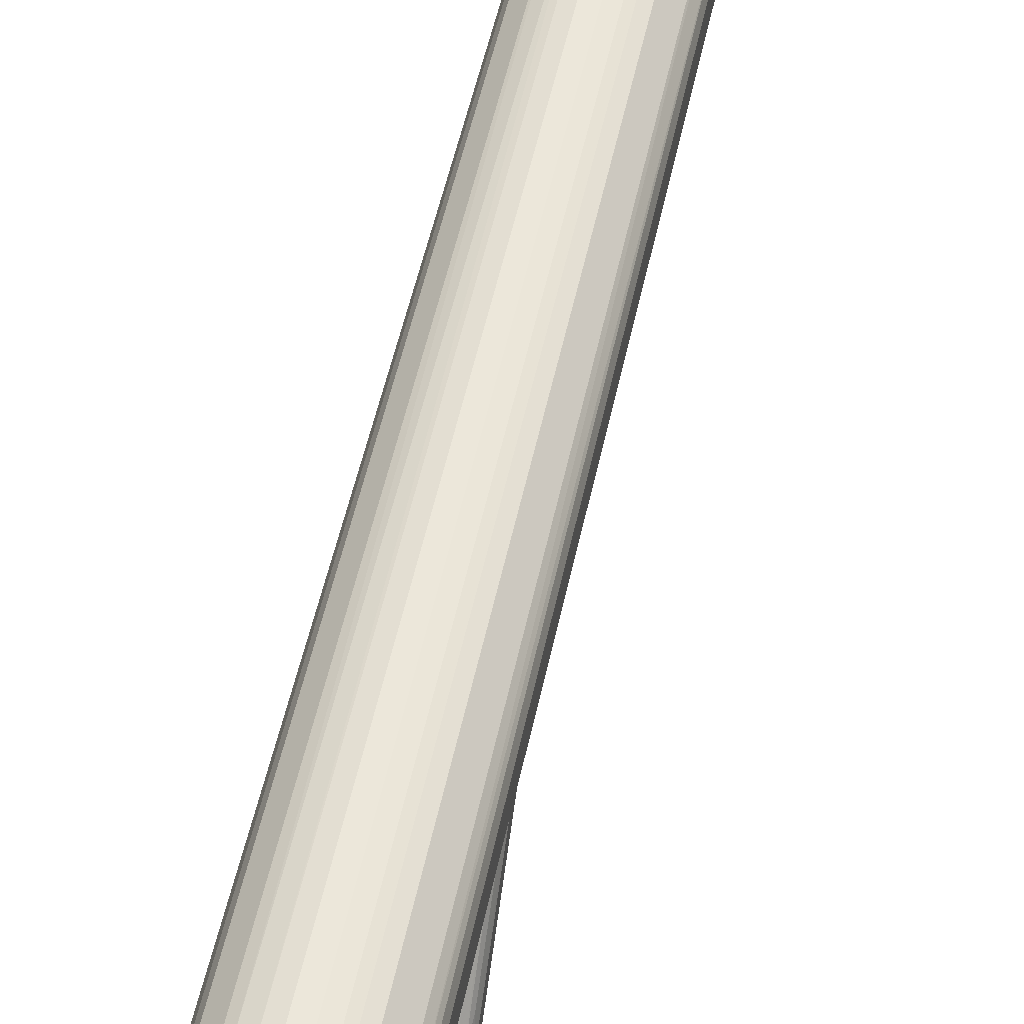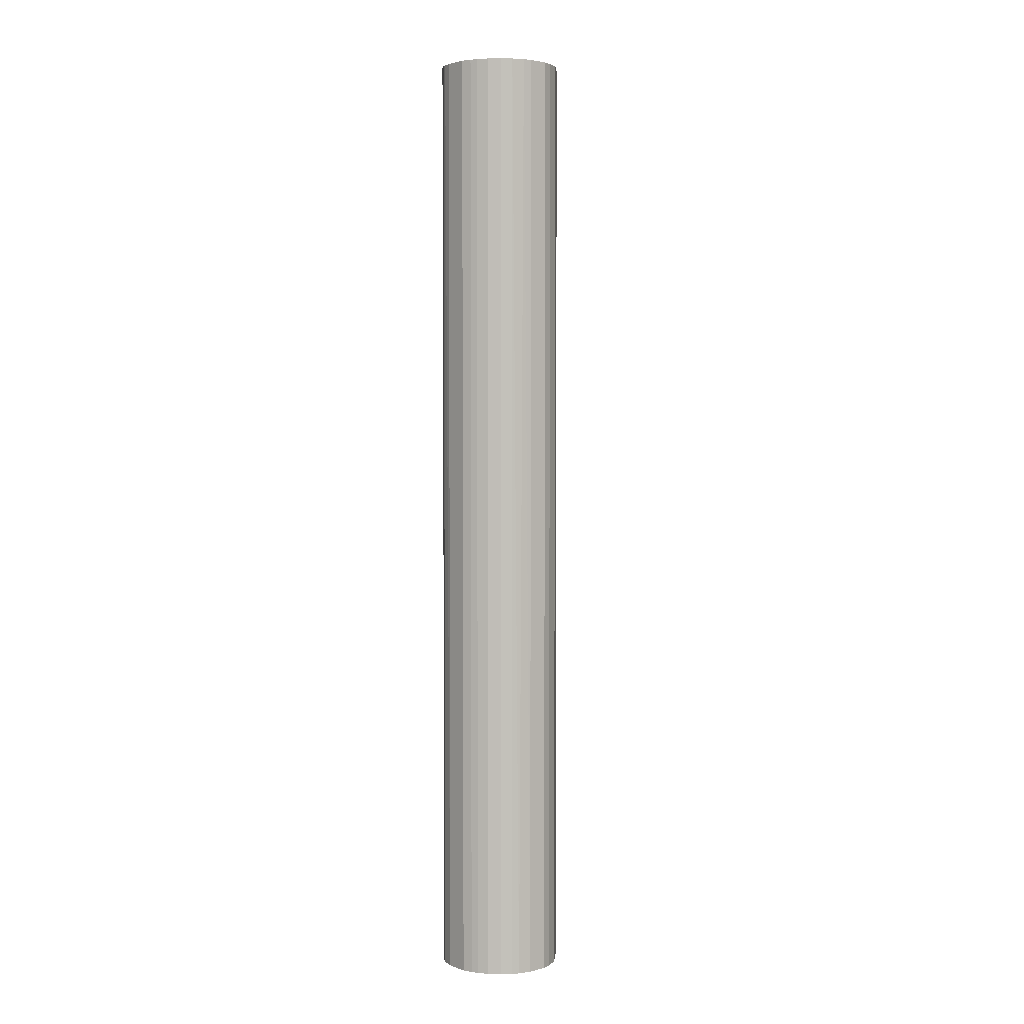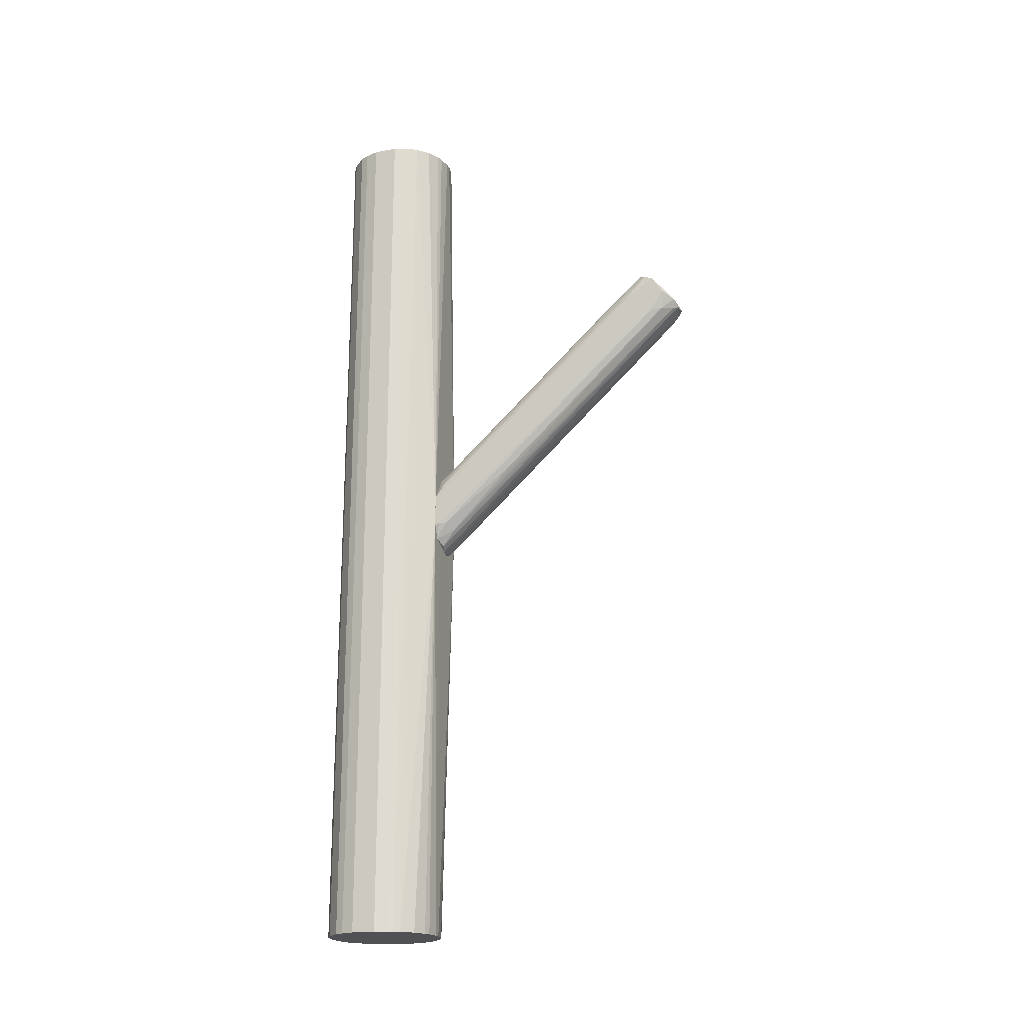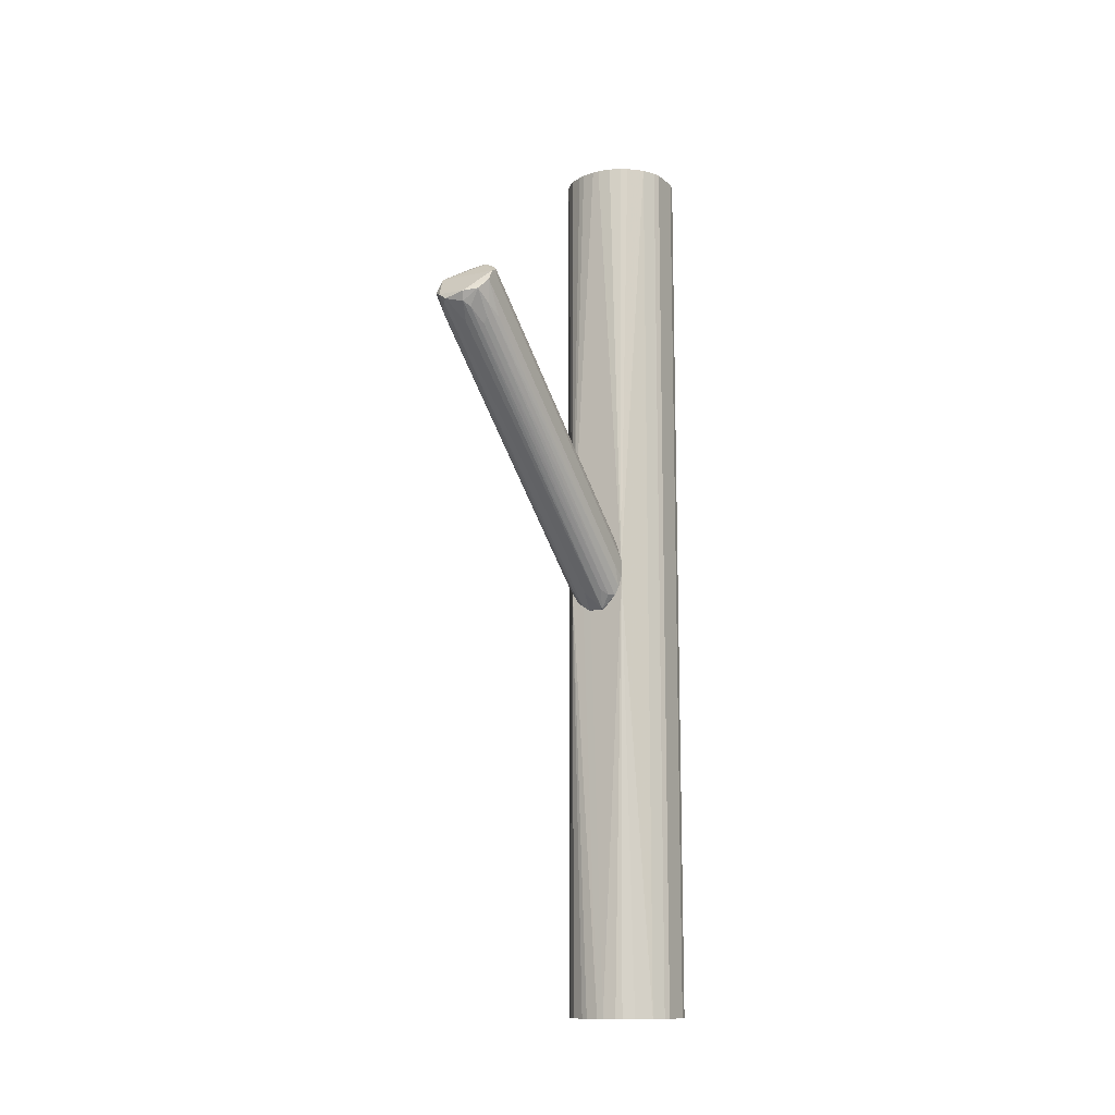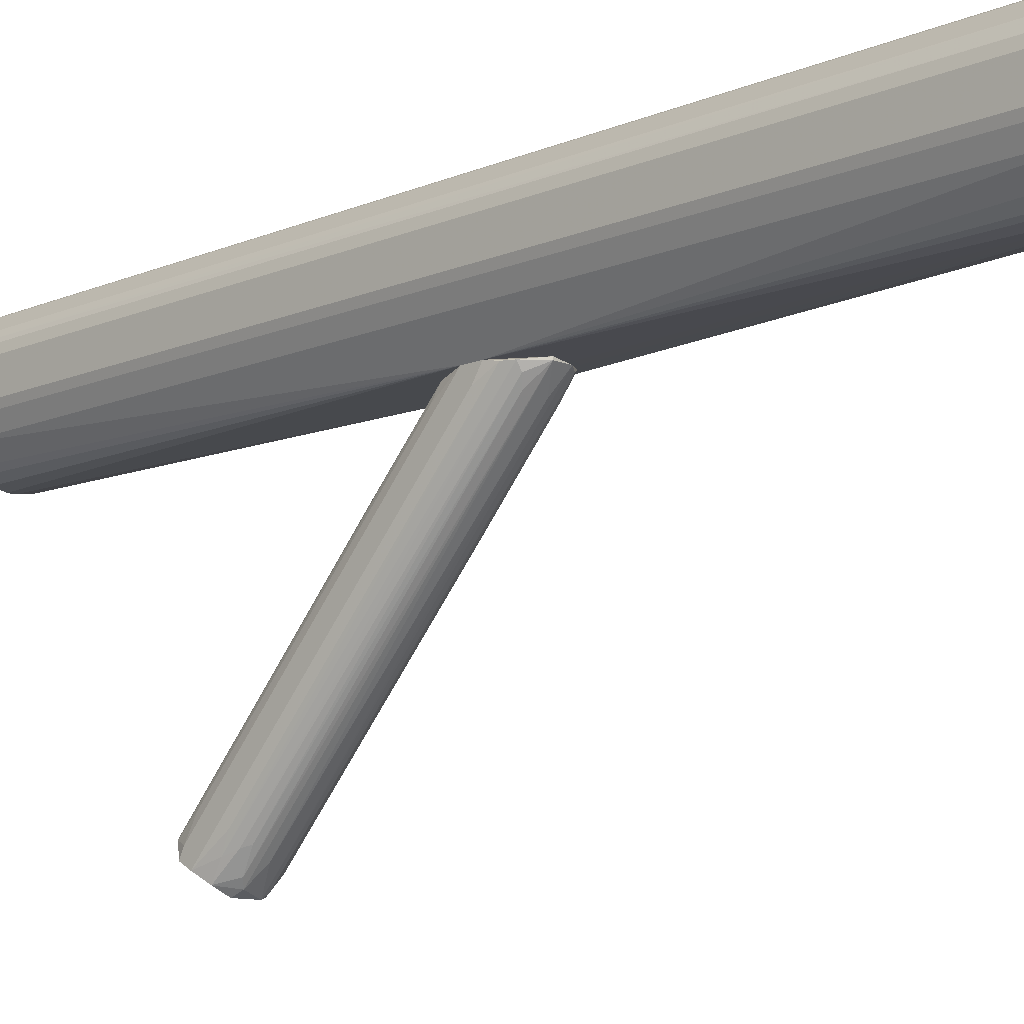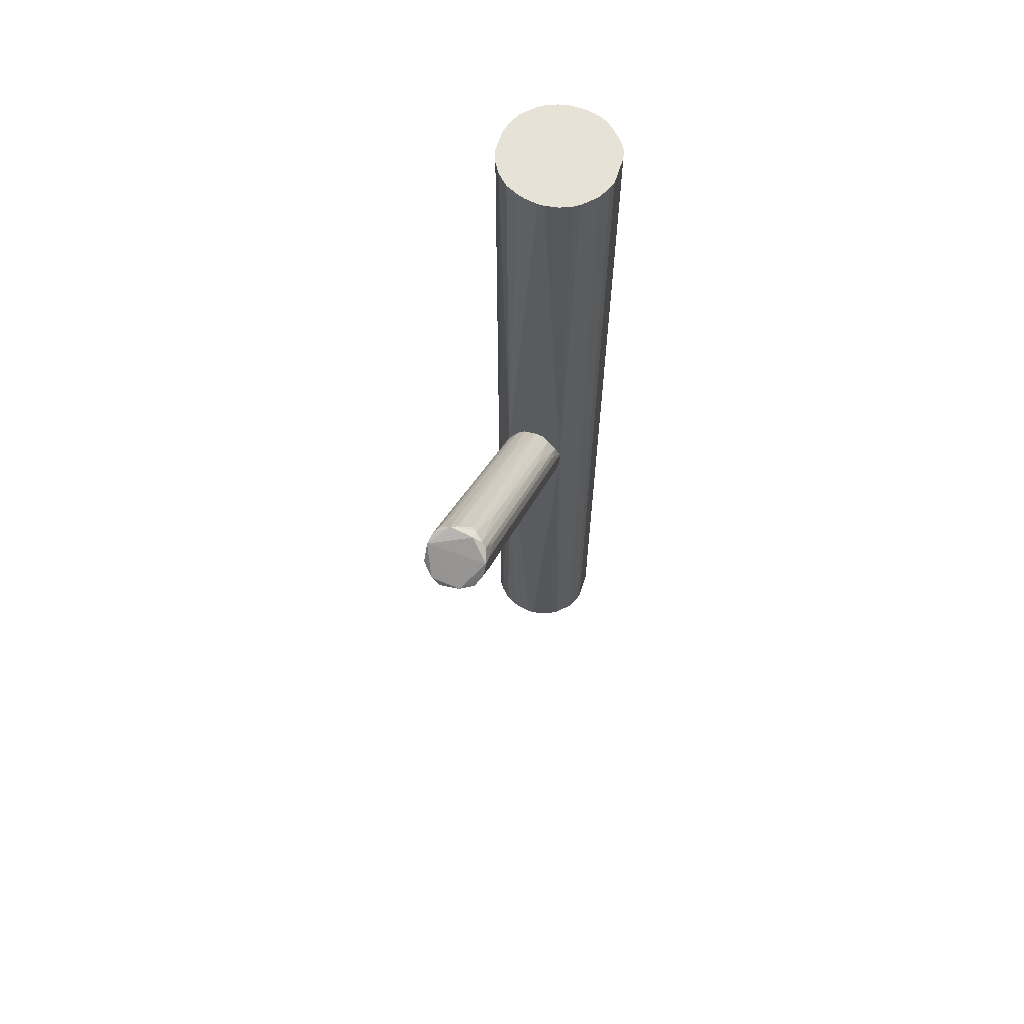
<metadata>
{"format":"obj","ext":"obj","renderer":"f3d","projection":"perspective","resolution":1024,"background":"white","views":[{"elev":52.7,"azim":12.0,"up":"+Y"},{"elev":3.1,"azim":-175.0,"up":"+Z"},{"elev":-20.1,"azim":-71.0,"up":"+Z"},{"elev":-13.4,"azim":30.3,"up":"+Z"},{"elev":-12.3,"azim":134.8,"up":"+Y"},{"elev":63.3,"azim":17.7,"up":"+Z"}]}
</metadata>
<code>
o convex_0
v 0.01882 0.08323 0.0445
v -0.01002 -0.2172 0.2367
v -0.01483 -0.2124 0.2343
v -0.007616 0.08559 -0.04447
v -0.03166 0.08801 0.01803
v -0.01243 -0.1716 0.2849
v 0.03325 -0.2004 0.256
v 0.02603 0.08559 -0.03
v -0.03166 -0.2028 0.2512
v 0.02363 -0.1764 0.28
v 0.03325 0.08804 0.01085
v -0.02925 0.076 -0.01559
v 0.01401 -0.2052 0.2272
v -0.01243 0.08804 0.0445
v -0.02925 -0.1812 0.2752
v 0.0092 -0.1619 0.2776
v 0.0092 0.08559 -0.04447
v 0.03325 -0.1932 0.268
v 0.02603 -0.21 0.244
v 0.03084 0.08559 -0.02042
v -0.02444 0.05917 0.06133
v 0.001996 0.08804 0.04689
v -0.03166 0.08801 -0.01559
v -0.03166 -0.1908 0.2704
v 0.02844 0.0832 0.03248
v -0.02444 -0.003344 0.0493
v 0.03084 -0.1619 0.2536
v -0.02444 -0.2004 0.232
v 0.001996 -0.1956 0.2151
v -0.01483 0.0832 -0.0396
v 0.02122 0.07842 -0.03003
v 0.03325 0.08804 -0.008399
v -0.01964 -0.1451 0.256
v -0.005209 -0.1692 0.2849
v 0.01161 -0.2172 0.2416
v 0.01401 -0.1764 0.2849
v 0.02844 -0.1932 0.232
v 0.01161 0.08804 0.0445
v 0.01401 -0.1667 0.28
v 0.0092 0.08804 -0.04447
v -0.01964 0.06879 -0.02281
v -0.01964 0.08559 0.04212
v -0.01964 -0.2148 0.244
v 0.02363 -0.1884 0.2199
v -0.002807 0.06637 -0.02764
v -0.02444 -0.1716 0.2752
v -0.02925 0.07839 0.0349
v -0.03166 -0.1595 0.2488
v -0.02925 -0.1884 0.2295
v 0.02844 -0.1788 0.2752
v -0.03166 0.0832 -0.01559
v 0.0092 -0.2124 0.232
v 0.02363 0.01348 0.1046
v -0.007616 0.0303 0.09979
v 0.03084 -0.1763 0.2223
v 0.01641 0.06879 -0.02523
v -0.02444 0.08801 -0.03241
v 0.01882 -0.1211 0.2343
v 0.03325 0.07358 0.00124
v 0.03325 -0.1836 0.2632
v 0.03084 0.06876 0.0397
v 0.01882 -0.186 0.2127
f 56 31 62
f 7 11 18
f 11 14 22
f 9 5 23
f 5 14 23
f 5 9 24
f 6 15 24
f 12 26 28
f 2 3 30
f 4 2 30
f 17 8 31
f 11 7 32
f 14 11 32
f 20 8 32
f 6 14 33
f 16 22 34
f 7 18 35
f 19 7 35
f 18 24 35
f 18 10 36
f 6 24 36
f 24 18 36
f 34 6 36
f 7 19 37
f 8 20 37
f 11 22 38
f 22 16 38
f 1 25 38
f 25 11 38
f 16 34 39
f 36 10 39
f 34 36 39
f 1 38 39
f 38 16 39
f 17 4 40
f 8 17 40
f 23 14 40
f 14 32 40
f 32 8 40
f 26 12 41
f 3 28 41
f 28 26 41
f 30 3 41
f 14 5 42
f 33 14 42
f 3 2 43
f 24 9 43
f 28 3 43
f 9 28 43
f 2 35 43
f 35 24 43
f 19 13 44
f 31 8 44
f 37 19 44
f 8 37 44
f 2 4 45
f 4 17 45
f 29 2 45
f 17 29 45
f 15 6 46
f 6 33 46
f 42 21 46
f 33 42 46
f 42 5 47
f 21 42 47
f 15 46 47
f 46 21 47
f 5 24 48
f 24 15 48
f 47 5 48
f 15 47 48
f 28 9 49
f 12 28 49
f 10 18 50
f 27 25 50
f 9 23 51
f 49 9 51
f 12 49 51
f 17 13 52
f 13 19 52
f 2 29 52
f 29 17 52
f 35 2 52
f 19 35 52
f 25 1 53
f 10 50 53
f 50 25 53
f 14 6 54
f 22 14 54
f 6 34 54
f 34 22 54
f 7 37 55
f 37 20 55
f 13 17 56
f 17 31 56
f 4 30 57
f 40 4 57
f 23 40 57
f 41 12 57
f 30 41 57
f 51 23 57
f 12 51 57
f 1 39 58
f 39 10 58
f 53 1 58
f 10 53 58
f 32 7 59
f 20 32 59
f 7 55 59
f 55 20 59
f 18 11 60
f 50 18 60
f 27 50 60
f 11 25 61
f 25 27 61
f 60 11 61
f 27 60 61
f 44 13 62
f 31 44 62
f 13 56 62
o convex_1
v 0.006799 0.2178 0.5012
v -0.01723 0.08805 -0.042
v -0.007615 0.08807 -0.0468
v -0.007615 0.2178 -0.5012
v 0.06209 0.1385 -0.5012
v -0.06291 0.1409 -0.5012
v -0.06291 0.1674 0.5012
v 0.05248 0.1169 0.5012
v 0.05728 0.1842 0.5012
v -0.03886 0.1025 0.5012
v 0.01881 0.09287 -0.5012
v 0.03564 0.2082 -0.5012
v -0.05329 0.1914 -0.5012
v -0.03166 0.2106 0.5012
v 0.03324 0.08805 0.00834
v -0.03886 0.1025 -0.5012
v 0.004401 0.09047 0.5012
v 0.05968 0.1794 -0.5012
v -0.0581 0.1265 0.5012
v 0.06209 0.1385 0.5012
v 0.03564 0.2082 0.5012
v -0.03166 0.08805 -0.01786
v 0.05248 0.1169 -0.5012
v -0.05329 0.1914 0.5012
v -0.03886 0.2058 -0.5012
v -0.05569 0.1217 -0.5012
v -0.06291 0.1674 -0.5012
v -0.002806 0.09047 -0.5012
v 0.06209 0.1698 0.5012
v 0.01881 0.2154 -0.5012
v 0.03084 0.09767 0.5012
v -0.06291 0.1409 0.5012
v 0.05248 0.1914 -0.5012
v -0.01963 0.2154 0.5012
v -0.02685 0.213 -0.5012
v -0.01723 0.09285 0.5012
v 0.06209 0.1698 -0.5012
v -0.05088 0.1145 0.5012
v 0.03805 0.1025 -0.5012
v 0.02603 0.213 0.5012
v -0.0581 0.1818 -0.5012
v -0.01723 0.09285 -0.5012
v 0.05248 0.1914 0.5012
v 0.05968 0.1313 -0.5012
v -0.03886 0.2058 0.5012
v -0.007615 0.2178 0.5012
v 0.006799 0.2178 -0.5012
v -0.05088 0.1145 -0.5012
v -0.0581 0.1818 0.5012
v -0.03166 0.08805 0.0156
v 0.01881 0.09287 0.5012
v 0.05968 0.1313 0.5012
v 0.03805 0.1025 0.5012
v 0.02603 0.09527 -0.5012
v 0.02603 0.213 -0.5012
v -0.0581 0.1265 -0.5012
v -0.01963 0.2154 -0.5012
v 0.01881 0.2154 0.5012
v 0.05968 0.1794 0.5012
v 0.03324 0.08805 -0.01079
v 0.004388 0.09047 -0.5012
v -0.002806 0.09047 0.5012
v -0.02444 0.09527 0.5012
v -0.02444 0.09527 -0.5012
f 104 84 126
f 66 67 68
f 63 69 70
f 63 70 71
f 70 69 72
f 68 67 73
f 67 66 74
f 66 68 75
f 69 63 76
f 68 73 78
f 70 72 79
f 67 74 80
f 72 69 81
f 71 70 82
f 63 71 83
f 64 77 84
f 73 67 85
f 70 77 85
f 69 76 86
f 66 75 87
f 75 86 87
f 68 78 88
f 68 69 89
f 75 68 89
f 65 64 90
f 78 73 90
f 64 84 90
f 82 67 91
f 71 82 91
f 74 66 92
f 70 79 93
f 69 68 94
f 68 81 94
f 81 69 94
f 71 80 95
f 80 74 95
f 74 83 95
f 76 63 96
f 87 76 97
f 66 87 97
f 76 96 97
f 79 72 98
f 67 80 99
f 91 67 99
f 80 91 99
f 72 81 100
f 81 88 100
f 73 85 101
f 63 83 102
f 83 74 102
f 86 75 103
f 89 69 103
f 75 89 103
f 78 90 104
f 90 84 104
f 83 71 105
f 71 95 105
f 95 83 105
f 67 82 106
f 85 67 106
f 70 85 106
f 86 76 107
f 76 87 107
f 87 86 107
f 63 66 108
f 96 63 108
f 66 96 108
f 66 63 109
f 63 92 109
f 92 66 109
f 78 84 110
f 88 78 110
f 84 100 110
f 100 88 110
f 69 86 111
f 103 69 111
f 86 103 111
f 77 79 112
f 84 77 112
f 72 100 112
f 100 84 112
f 79 77 113
f 77 93 113
f 93 79 113
f 82 70 114
f 106 82 114
f 70 106 114
f 77 70 115
f 70 93 115
f 93 77 115
f 73 101 116
f 74 92 117
f 102 74 117
f 92 102 117
f 81 68 118
f 68 88 118
f 88 81 118
f 96 66 119
f 66 97 119
f 97 96 119
f 92 63 120
f 63 102 120
f 102 92 120
f 80 71 121
f 91 80 121
f 71 91 121
f 64 65 122
f 77 64 122
f 85 77 122
f 101 85 122
f 73 116 122
f 116 101 122
f 65 90 123
f 90 73 123
f 122 65 123
f 73 122 123
f 79 98 124
f 112 79 124
f 98 112 124
f 98 72 125
f 72 112 125
f 112 98 125
f 84 78 126
f 78 104 126

</code>
